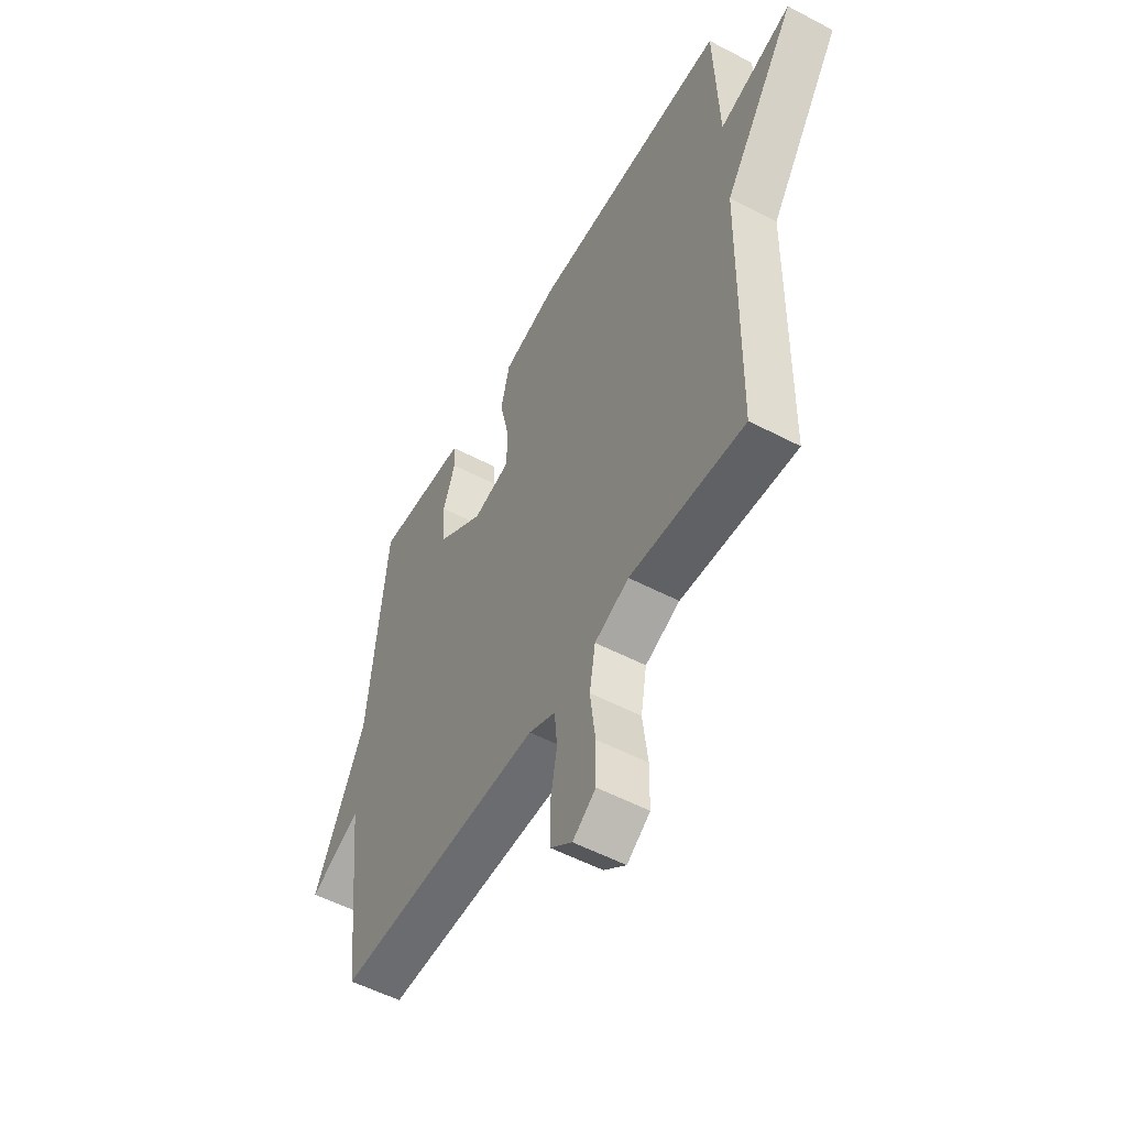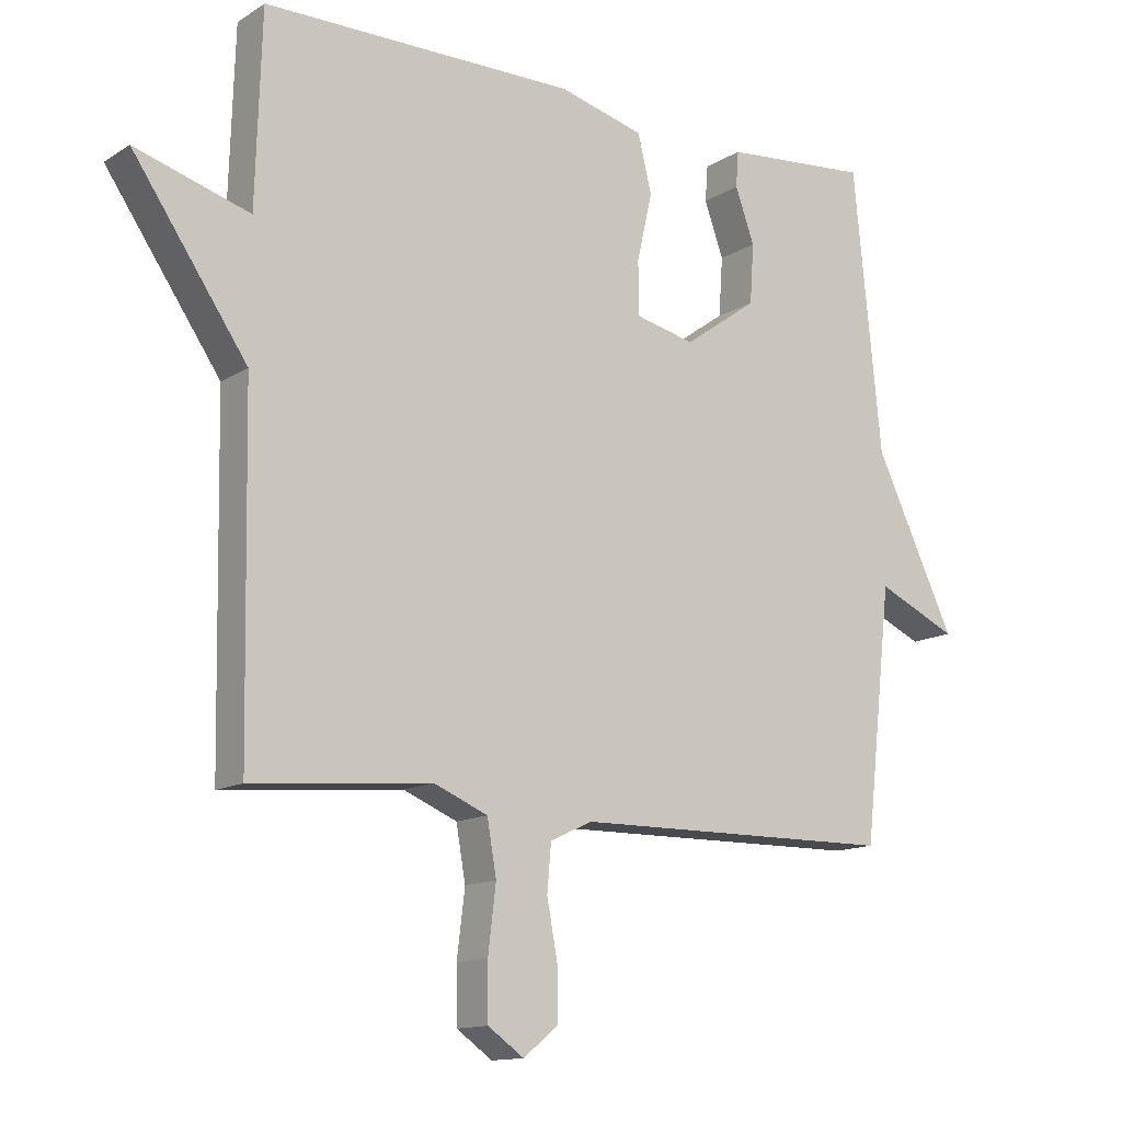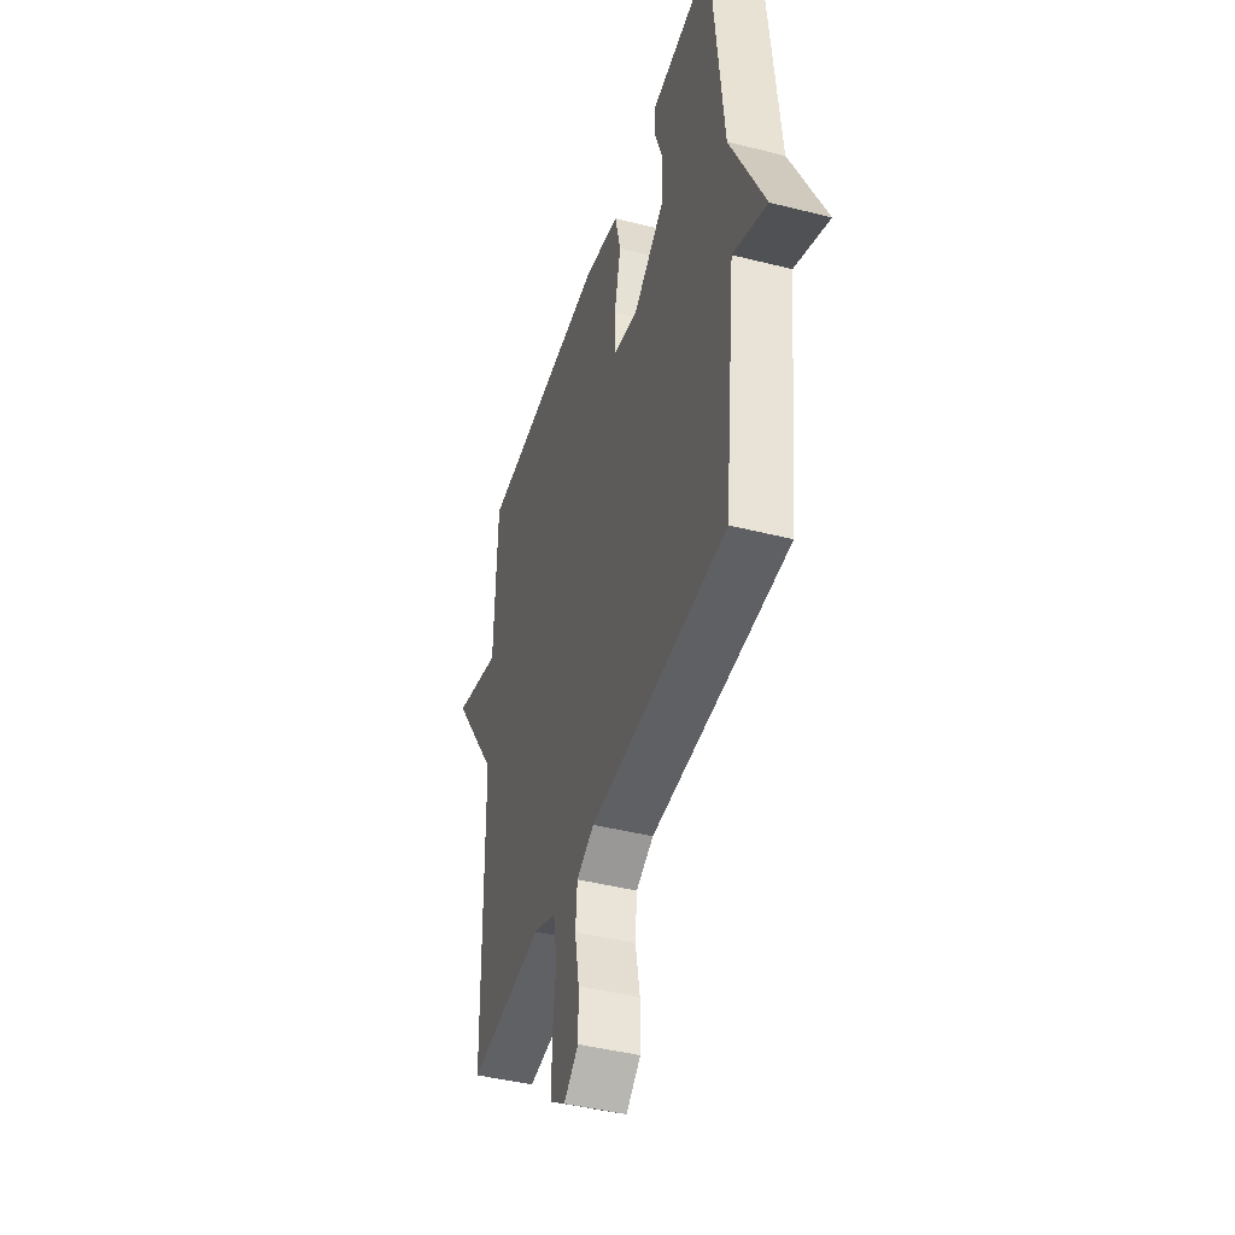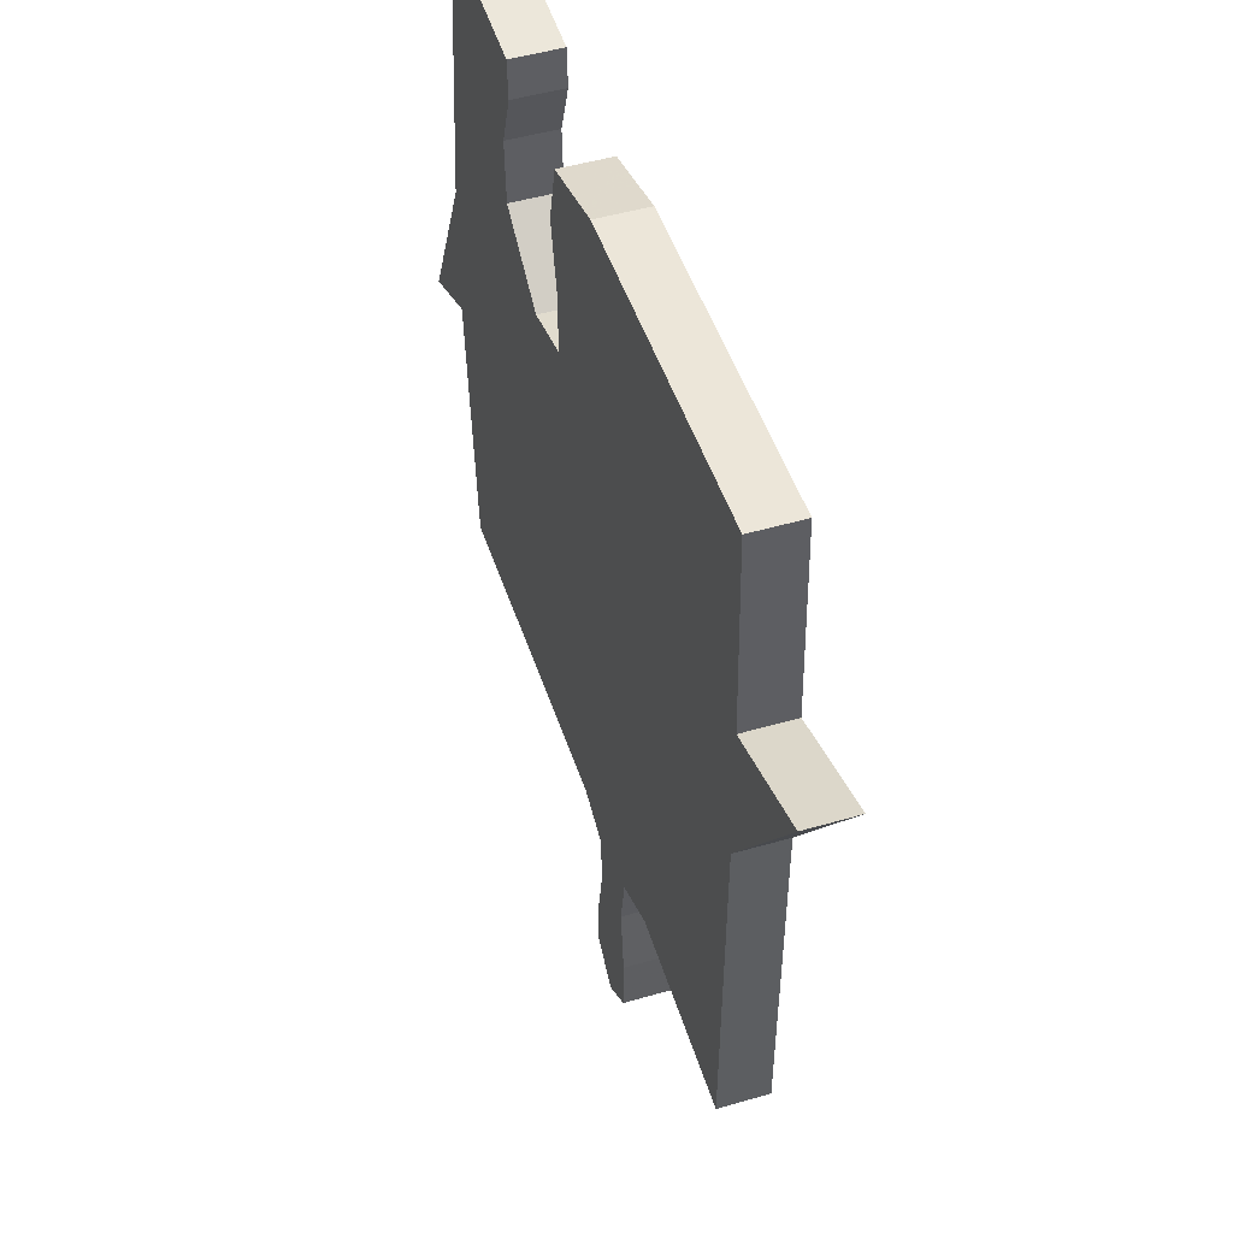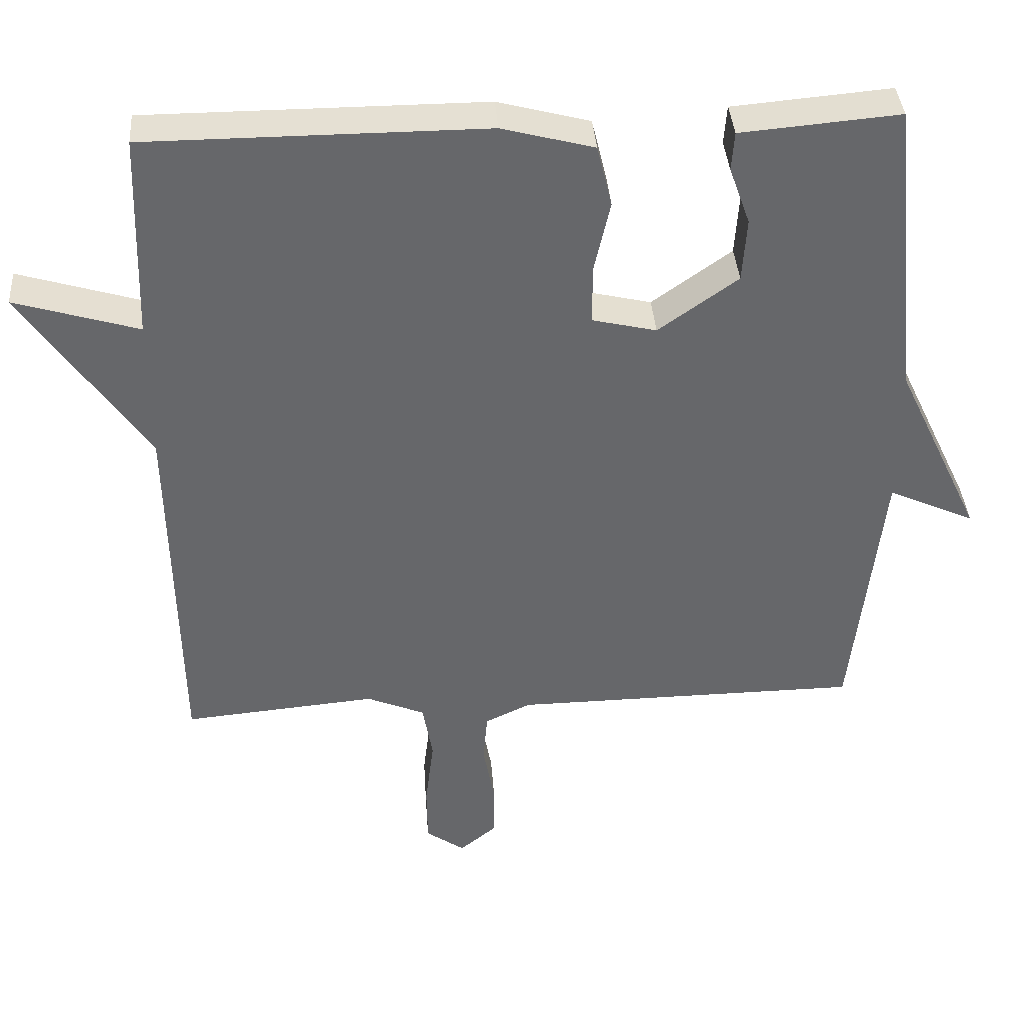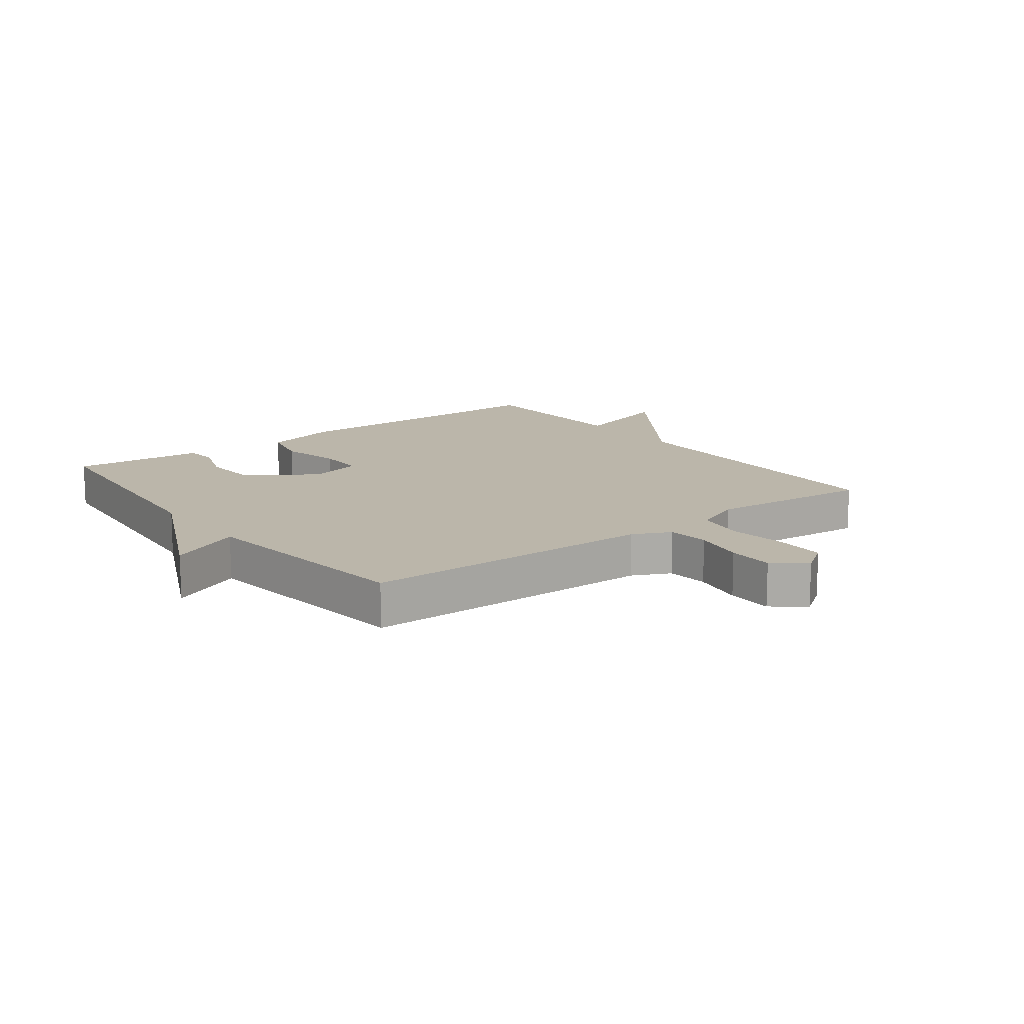
<metadata>
{"format":"obj","ext":"obj","renderer":"f3d","projection":"perspective","resolution":1024,"background":"white","views":[{"elev":-54.3,"azim":-119.1,"up":"+Z"},{"elev":-13.2,"azim":-35.9,"up":"+Z"},{"elev":-43.6,"azim":73.4,"up":"+Z"},{"elev":48.4,"azim":-108.0,"up":"+Z"},{"elev":38.2,"azim":-4.2,"up":"+Z"},{"elev":13.9,"azim":142.8,"up":"+Y"}]}
</metadata>
<code>
v 0.5 0.07 0.5
v 0.542 0.07 0.077
v 0.663 0.07 -0.178
v 0.542 0.07 -0.123
v 0.5 0.07 -0.5
v 0.013 0.07 -0.505
v -0.05 0.07 -0.535
v -0.056 0.07 -0.605
v -0.04 0.07 -0.691
v -0.04 0.07 -0.768
v -0.092 0.07 -0.81
v -0.146 0.07 -0.772
v -0.147 0.07 -0.689
v -0.135 0.07 -0.591
v -0.149 0.07 -0.51
v -0.23 0.07 -0.476
v -0.5 0.07 -0.5
v -0.509 0.07 0.014
v -0.681 0.07 0.266
v -0.509 0.07 0.214
v -0.5 0.07 0.5
v -0.029 0.07 0.501
v 0.099 0.07 0.467
v 0.12 0.07 0.381
v 0.097 0.07 0.279
v 0.098 0.07 0.199
v 0.187 0.07 0.178
v 0.298 0.07 0.257
v 0.304 0.07 0.346
v 0.275 0.07 0.427
v 0.279 0.07 0.481
v 0.384 0.07 0.49
v 0.5 0 0.5
v 0.542 0 0.077
v 0.663 0 -0.178
v 0.542 0 -0.123
v 0.5 0 -0.5
v 0.013 0 -0.505
v -0.05 0 -0.535
v -0.056 0 -0.605
v -0.04 0 -0.691
v -0.04 0 -0.768
v -0.092 0 -0.81
v -0.146 0 -0.772
v -0.147 0 -0.689
v -0.135 0 -0.591
v -0.149 0 -0.51
v -0.23 0 -0.476
v -0.5 0 -0.5
v -0.509 0 0.014
v -0.681 0 0.266
v -0.509 0 0.214
v -0.5 0 0.5
v -0.029 0 0.501
v 0.099 0 0.467
v 0.12 0 0.381
v 0.097 0 0.279
v 0.098 0 0.199
v 0.187 0 0.178
v 0.298 0 0.257
v 0.304 0 0.346
v 0.275 0 0.427
v 0.279 0 0.481
v 0.384 0 0.49
f 29 30 31 32
f 32 1 2
f 29 32 2
f 28 29 2
f 2 3 4
f 28 2 4
f 27 28 4
f 4 5 6
f 27 4 6
f 26 27 6
f 25 26 6 7
f 23 24 25
f 22 23 25
f 21 22 25
f 20 21 25
f 20 25 7
f 20 7 8
f 19 20 8
f 18 19 8
f 16 17 18
f 15 16 18
f 15 18 8
f 9 10 11
f 8 9 11
f 15 8 11
f 14 15 11
f 11 12 13 14
f 64 63 62 61
f 34 33 64
f 34 64 61
f 34 61 60
f 36 35 34
f 36 34 60
f 36 60 59
f 38 37 36
f 38 36 59
f 38 59 58
f 39 38 58 57
f 57 56 55
f 57 55 54
f 57 54 53
f 57 53 52
f 39 57 52
f 40 39 52
f 40 52 51
f 40 51 50
f 50 49 48
f 50 48 47
f 40 50 47
f 43 42 41
f 43 41 40
f 43 40 47
f 43 47 46
f 46 45 44 43
f 1 33 34 2
f 2 34 35 3
f 3 35 36 4
f 4 36 37 5
f 5 37 38 6
f 6 38 39 7
f 7 39 40 8
f 8 40 41 9
f 9 41 42 10
f 10 42 43 11
f 11 43 44 12
f 12 44 45 13
f 13 45 46 14
f 14 46 47 15
f 15 47 48 16
f 16 48 49 17
f 17 49 50 18
f 18 50 51 19
f 19 51 52 20
f 20 52 53 21
f 21 53 54 22
f 22 54 55 23
f 23 55 56 24
f 24 56 57 25
f 25 57 58 26
f 26 58 59 27
f 27 59 60 28
f 28 60 61 29
f 29 61 62 30
f 30 62 63 31
f 31 63 64 32
f 32 64 33 1

</code>
